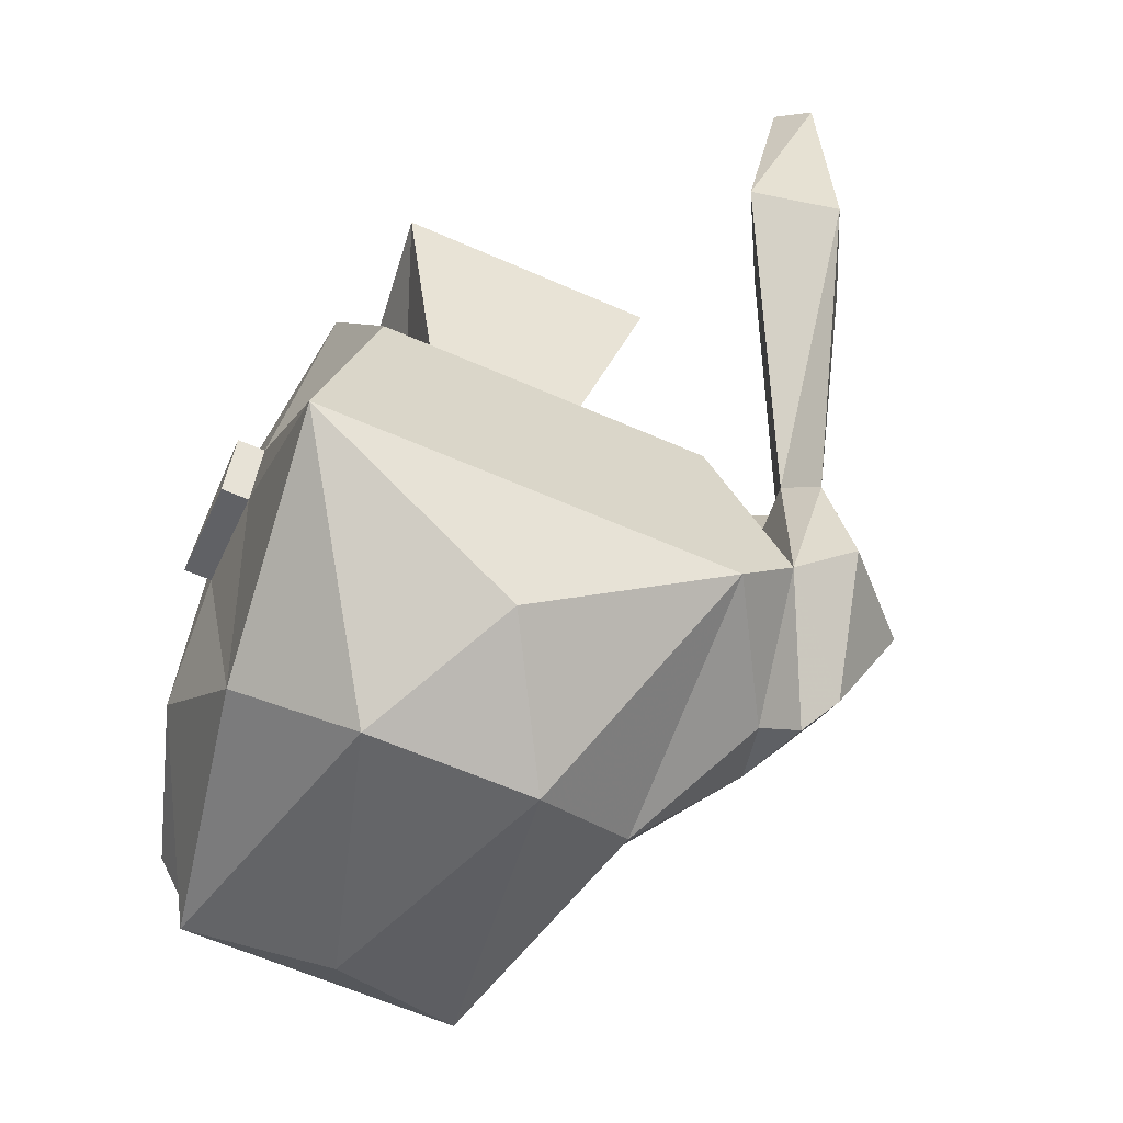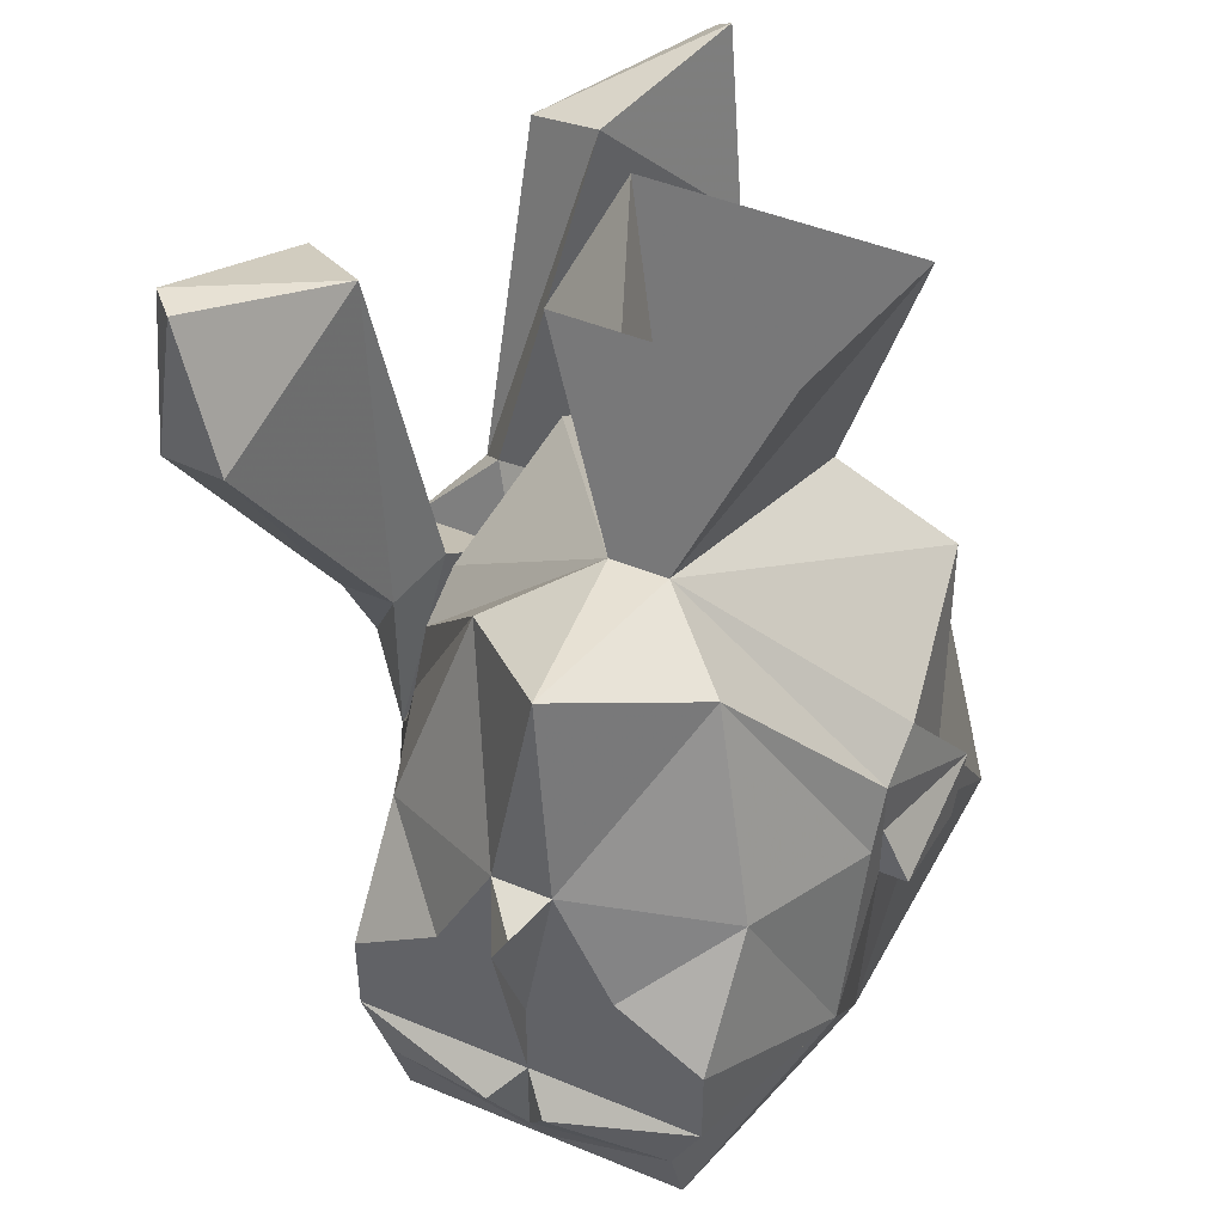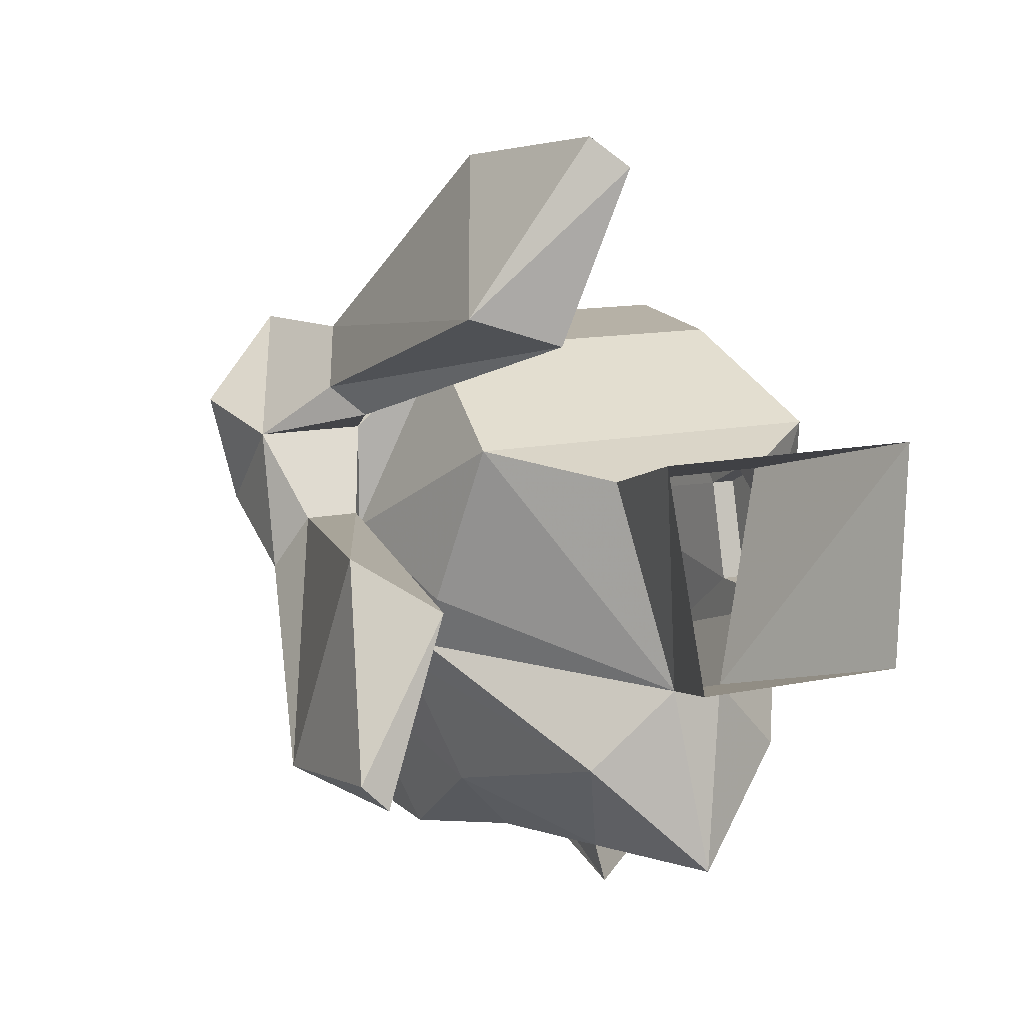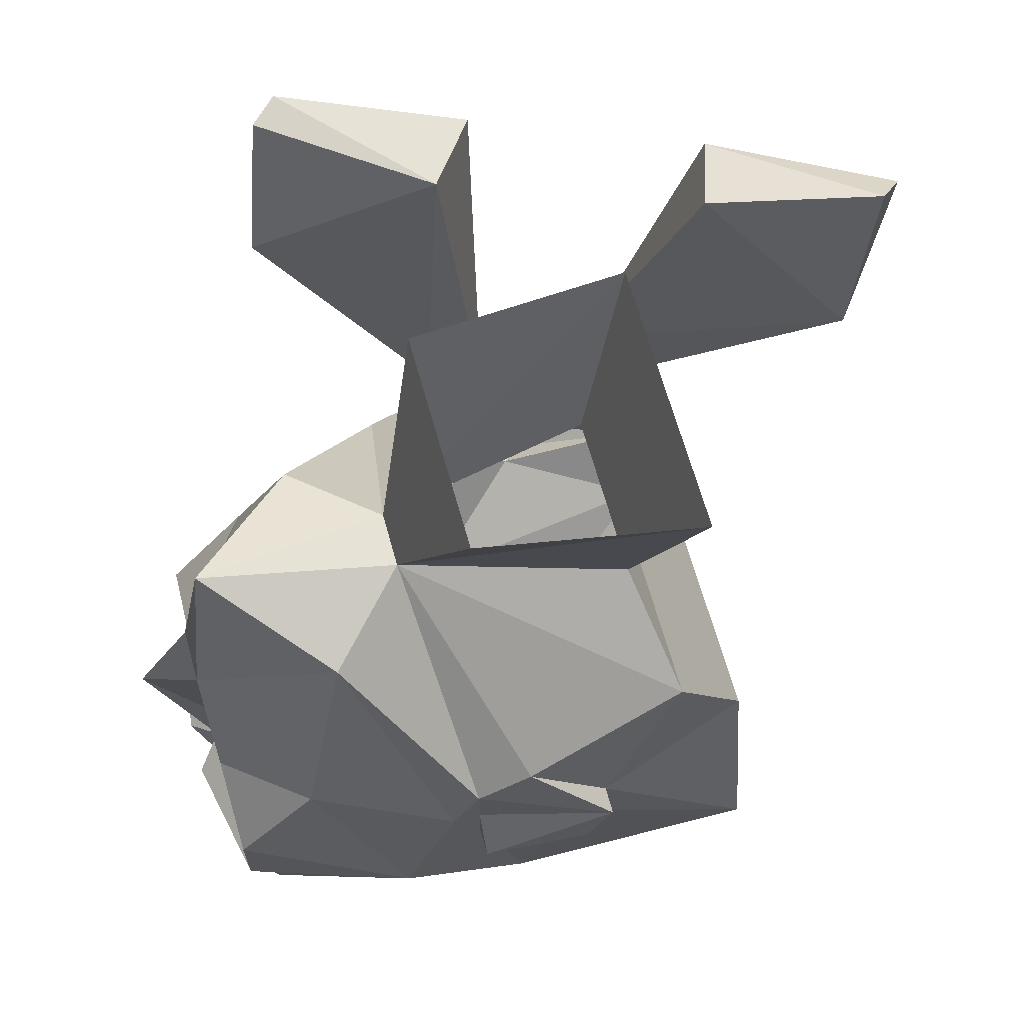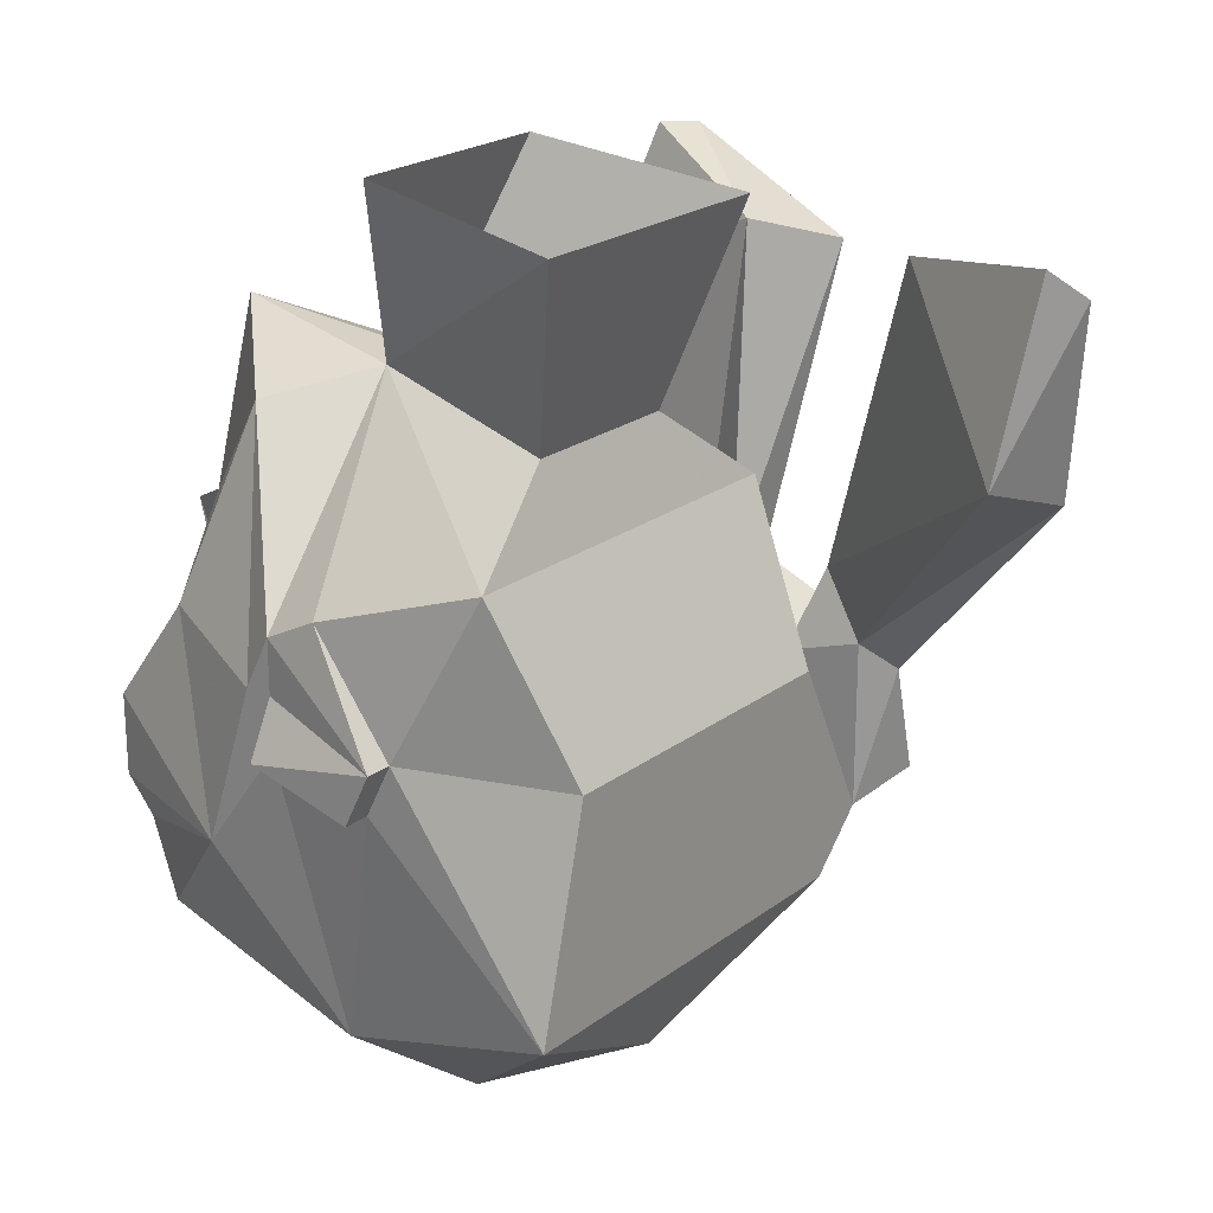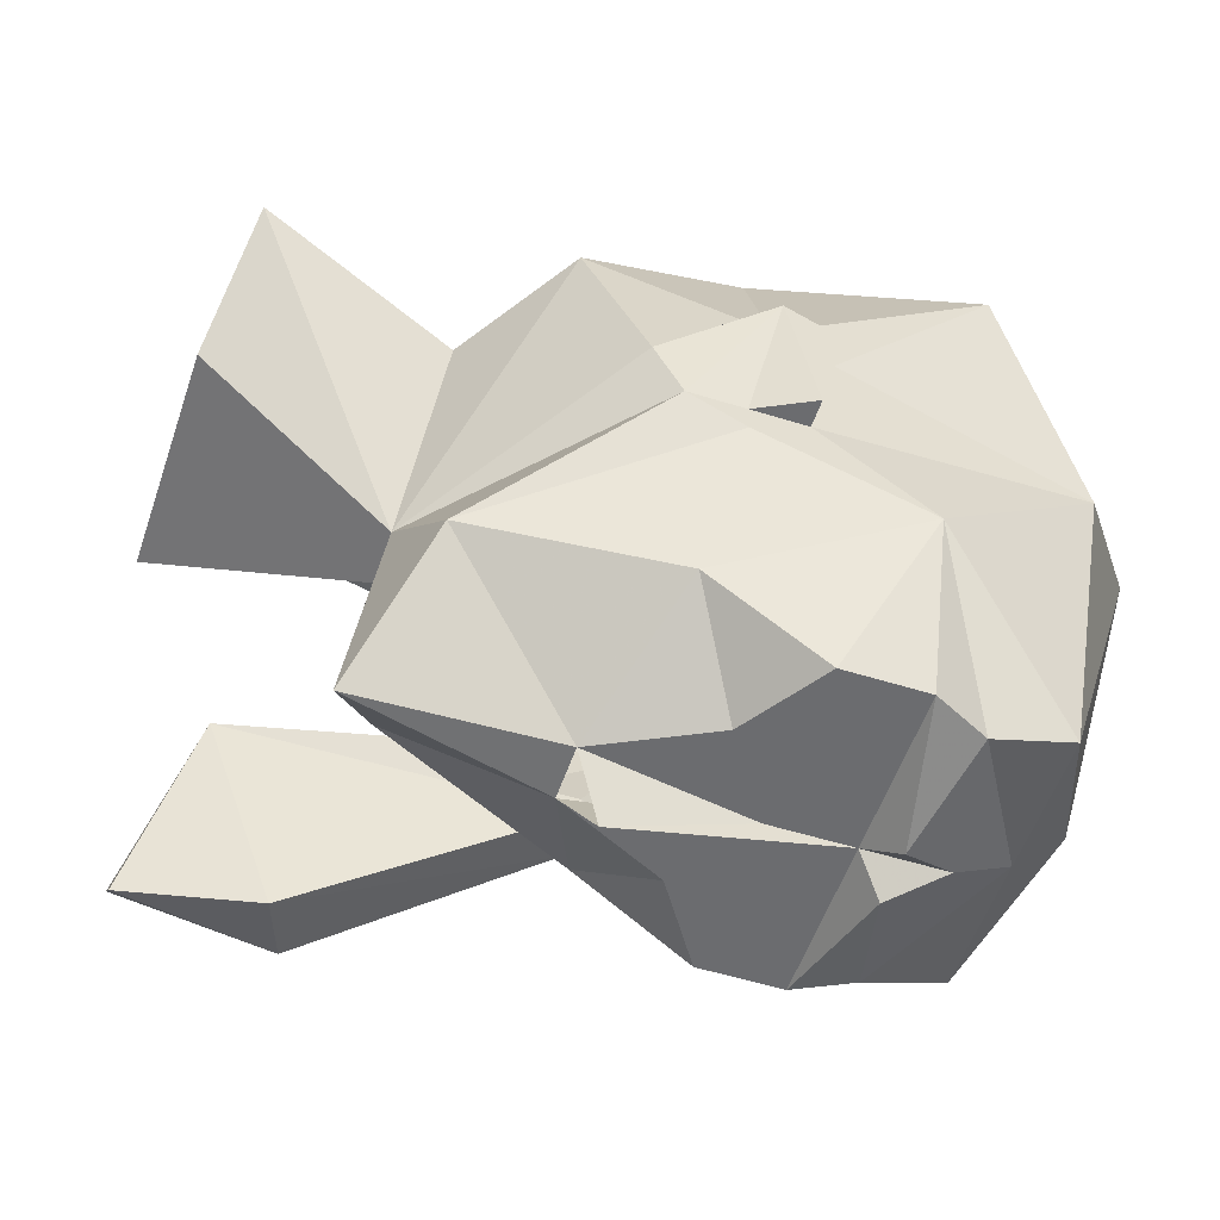
<metadata>
{"format":"obj","ext":"obj","renderer":"f3d","projection":"perspective","resolution":1024,"background":"white","views":[{"elev":-62.4,"azim":-24.0,"up":"+Y"},{"elev":45.8,"azim":-154.5,"up":"+Y"},{"elev":12.1,"azim":152.9,"up":"+Z"},{"elev":66.1,"azim":-105.7,"up":"+Y"},{"elev":21.9,"azim":-52.2,"up":"+Y"},{"elev":-53.7,"azim":-108.5,"up":"+Z"}]}
</metadata>
<code>
v 0.03906 -1.266 0.03906
v 0.02344 -1.32 0.02344
v 0.007812 -1.312 -0.03906
v 0.03125 -1.258 -0.02344
v -0.03125 -1.258 -0.02344
v -0.007812 -1.312 -0.03906
v -0.03906 -1.266 0.03906
v -0.02344 -1.32 0.02344
v 0.02344 -1.398 -0.1016
v 0.04688 -1.406 -0.1016
v 0 -1.406 -0.1016
v 0.02344 -1.391 -0.1016
v 0.04688 -1.375 -0.07812
v 0.0625 -1.43 -0.05469
v 0.04688 -1.43 -0.1016
v 0.01562 -1.43 -0.1016
v 0.01562 -1.422 -0.1016
v 0 -1.43 -0.1016
v -0.01562 -1.43 -0.1016
v -0.01562 -1.422 -0.1016
v -0.04688 -1.406 -0.1016
v -0.02344 -1.398 -0.1016
v -0.02344 -1.391 -0.1016
v -0.007812 -1.359 -0.1016
v 0 -1.367 -0.1172
v 0 -1.398 -0.1094
v 0.007812 -1.359 -0.1016
v 0.03125 -1.32 -0.0625
v 0.0625 -1.383 -0.03906
v 0.07031 -1.406 -0.03125
v 0.08594 -1.438 -0.007812
v 0.05469 -1.477 -0.01562
v 0.03906 -1.469 -0.09375
v 0.03906 -1.445 -0.1016
v 0.007812 -1.438 -0.1094
v 0 -1.453 -0.1016
v -0.007812 -1.438 -0.1094
v -0.04688 -1.43 -0.1016
v -0.03906 -1.445 -0.1016
v -0.0625 -1.43 -0.05469
v -0.04688 -1.375 -0.07812
v 0 -1.469 -0.09375
v -0.0625 -1.383 -0.03906
v -0.0625 -1.383 -0.03125
v -0.0625 -1.367 -0.03125
v -0.03125 -1.32 -0.0625
v -0.0625 -1.398 -0.03125
v -0.07031 -1.398 -0.03125
v -0.07031 -1.391 0.007812
v -0.0625 -1.359 -0.01562
v 0 -1.305 -0.09375
v 0.0625 -1.367 -0.03125
v 0.0625 -1.383 -0.03125
v 0.0625 -1.359 -0.01562
v 0.07031 -1.398 0
v -0.0625 -1.391 0.007812
v -0.05469 -1.344 0.03125
v 0.05469 -1.344 0.03125
v 0.04688 -1.391 0.05469
v 0.07031 -1.398 0.03125
v 0.07812 -1.383 0.007812
v 0.08594 -1.391 -0.007812
v 0.1016 -1.422 0.007812
v 0.08594 -1.461 0.02344
v 0.07812 -1.453 0.01562
v 0.05469 -1.453 0.05469
v 0.02344 -1.5 0
v 0 -1.484 -0.07812
v -0.03906 -1.469 -0.09375
v -0.05469 -1.477 -0.01562
v -0.0625 -1.406 0
v -0.07031 -1.406 0
v -0.0625 -1.453 0.05469
v -0.04688 -1.391 0.05469
v 0.07031 -1.438 0.05469
v 0.07031 -1.391 0.05469
v 0.07812 -1.375 0.03906
v 0.1016 -1.398 0.03125
v 0.09375 -1.383 0.007812
v 0.1172 -1.297 0.01562
v 0.09375 -1.289 0
v 0.1016 -1.312 -0.05469
v 0.1016 -1.391 -0.007812
v 0.1094 -1.422 0.03906
v 0.09375 -1.453 0.03125
v -0.02344 -1.5 0
v 0 -1.484 0.03906
v 0.08594 -1.43 0.0625
v 0.07812 -1.398 0.0625
v 0.0625 -1.336 0.1172
v 0.03906 -1.328 0.1094
v 0.0625 -1.281 0.07031
v 0.08594 -1.383 0.04688
v 0.08594 -1.289 0.07812
v 0.05469 -1.281 0.125
v 0.04688 -1.273 0.1172
v 0.125 -1.32 -0.04688
v 0.125 -1.273 -0.03906
v 0.1172 -1.273 -0.04688
f 1 2 3
f 1 3 4
f 4 3 5
f 5 3 6
f 5 6 7
f 7 6 8
f 7 8 2
f 7 2 1
f 9 11 12
f 9 12 10
f 10 12 13
f 10 13 14
f 10 14 15
f 10 15 16
f 10 16 17
f 11 17 16
f 11 16 18
f 11 18 19
f 11 19 20
f 11 22 23
f 11 23 24
f 11 24 25
f 11 25 26
f 11 26 18
f 11 18 26
f 11 26 25
f 11 25 27
f 11 27 12
f 12 27 13
f 13 27 28
f 13 28 29
f 13 29 14
f 14 29 30
f 14 34 15
f 15 34 35
f 15 35 16
f 16 35 18
f 18 35 36
f 18 36 37
f 18 37 19
f 19 37 38
f 19 38 21
f 19 21 20
f 38 39 40
f 38 40 21
f 21 40 41
f 21 41 23
f 21 23 22
f 35 34 36
f 36 39 37
f 37 39 38
f 43 44 45
f 43 45 46
f 43 46 41
f 43 41 40
f 43 40 47
f 43 47 44
f 44 47 48
f 44 48 49
f 44 49 45
f 45 49 50
f 45 50 6
f 45 6 46
f 46 6 51
f 46 51 24
f 46 24 41
f 41 24 23
f 52 53 29
f 52 29 28
f 52 28 3
f 52 3 54
f 52 54 55
f 52 55 53
f 53 55 30
f 53 30 29
f 49 56 50
f 50 56 57
f 50 57 6
f 6 57 8
f 8 57 2
f 2 57 58
f 2 58 3
f 3 58 54
f 54 58 55
f 55 58 59
f 27 51 28
f 28 51 3
f 3 51 6
f 51 27 24
f 56 74 57
f 57 74 58
f 58 74 59
f 9 10 11
f 10 17 11
f 11 20 21
f 11 21 22
f 14 30 31
f 14 31 32
f 14 32 33
f 14 33 34
f 36 34 42
f 36 42 39
f 55 59 60
f 55 60 30
f 30 60 31
f 31 60 61
f 31 61 62
f 31 62 63
f 31 63 64
f 31 64 65
f 31 65 32
f 32 65 66
f 32 66 67
f 32 67 33
f 33 67 68
f 33 68 42
f 33 42 34
f 42 69 39
f 39 69 40
f 40 69 70
f 40 70 47
f 47 70 71
f 47 71 48
f 48 71 72
f 48 72 49
f 49 72 56
f 56 72 71
f 56 71 73
f 56 73 74
f 59 74 66
f 59 66 75
f 59 75 60
f 60 75 76
f 60 76 77
f 60 77 78
f 60 78 79
f 60 79 61
f 61 79 80
f 61 80 81
f 61 81 62
f 62 81 82
f 62 82 83
f 62 83 63
f 63 83 78
f 63 78 84
f 63 84 85
f 63 85 64
f 64 85 75
f 64 75 65
f 65 75 66
f 68 67 86
f 68 86 69
f 68 69 42
f 86 67 87
f 86 87 73
f 86 73 70
f 86 70 69
f 87 66 73
f 73 66 74
f 87 67 66
f 71 70 73
f 75 85 88
f 75 88 89
f 75 89 76
f 76 89 90
f 76 90 91
f 76 91 77
f 77 91 92
f 77 92 93
f 77 93 78
f 78 93 88
f 78 88 84
f 84 88 85
f 93 89 88
f 89 93 94
f 89 94 90
f 90 94 95
f 90 95 91
f 91 95 96
f 91 96 92
f 92 96 94
f 92 94 93
f 83 79 78
f 79 83 97
f 79 97 80
f 80 97 98
f 80 98 81
f 81 98 99
f 81 99 82
f 82 99 97
f 82 97 83
f 99 98 97
f 96 95 94

</code>
